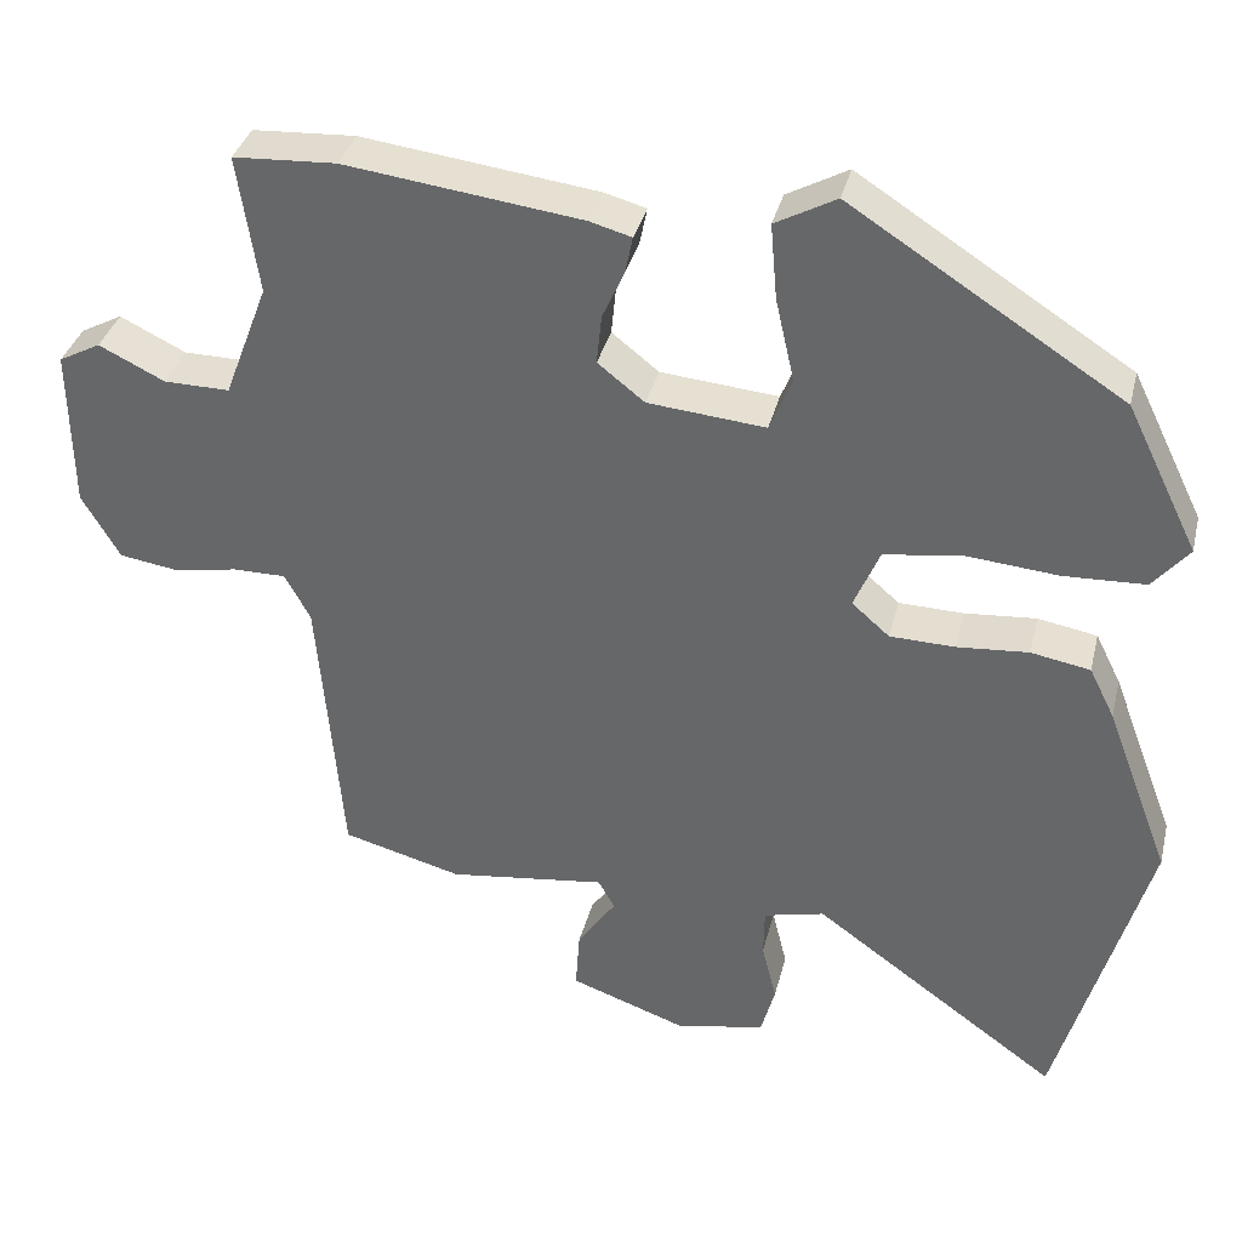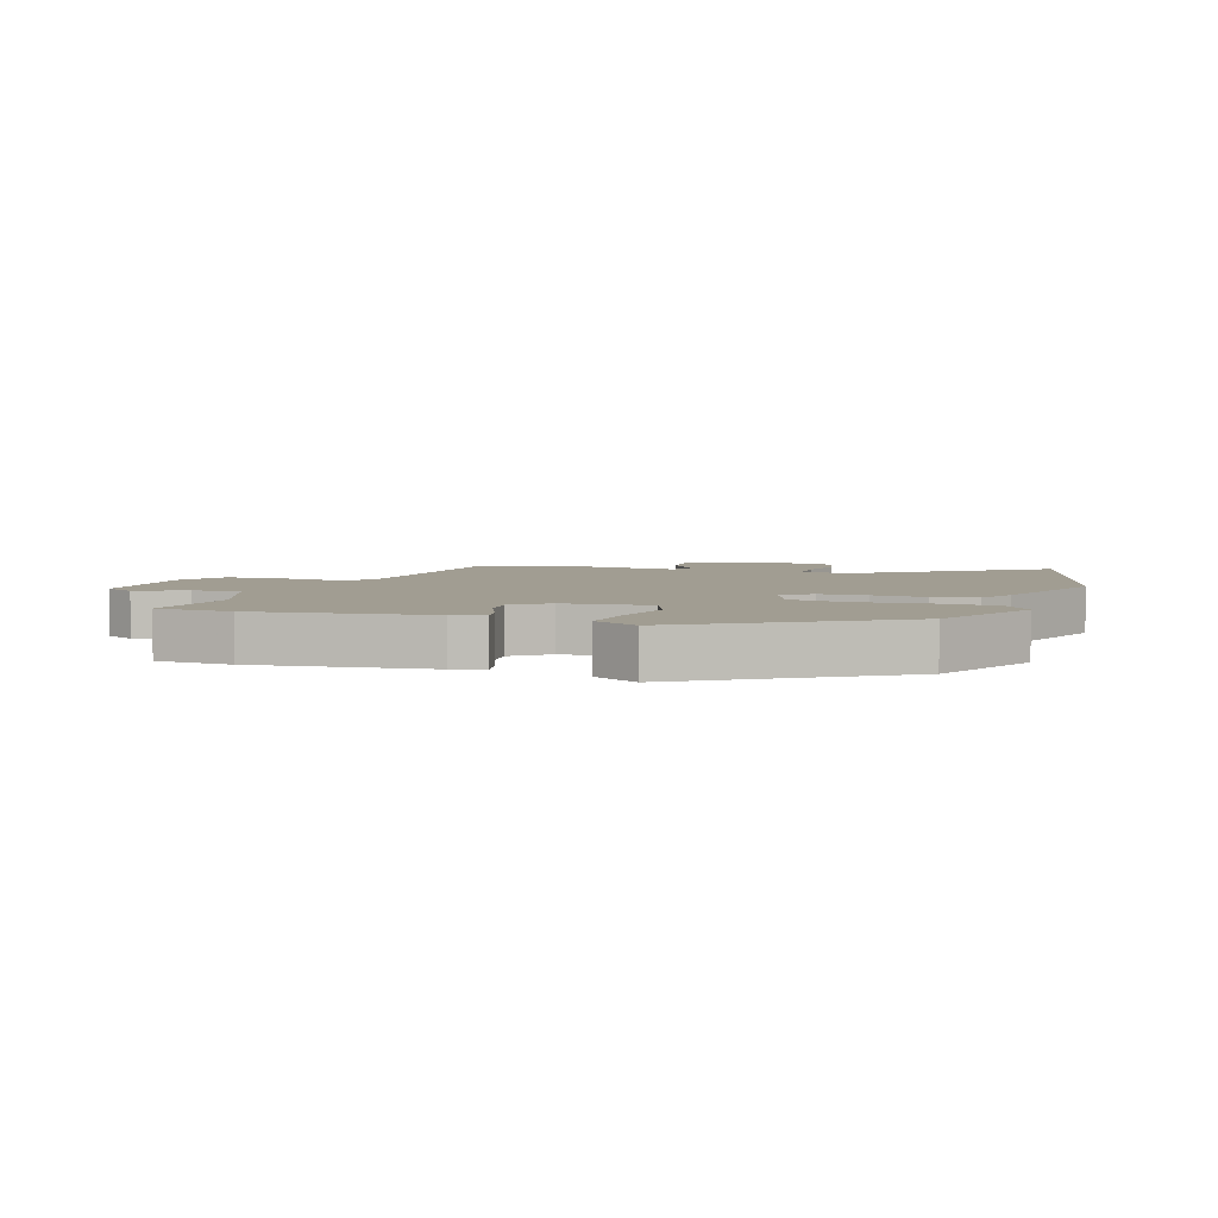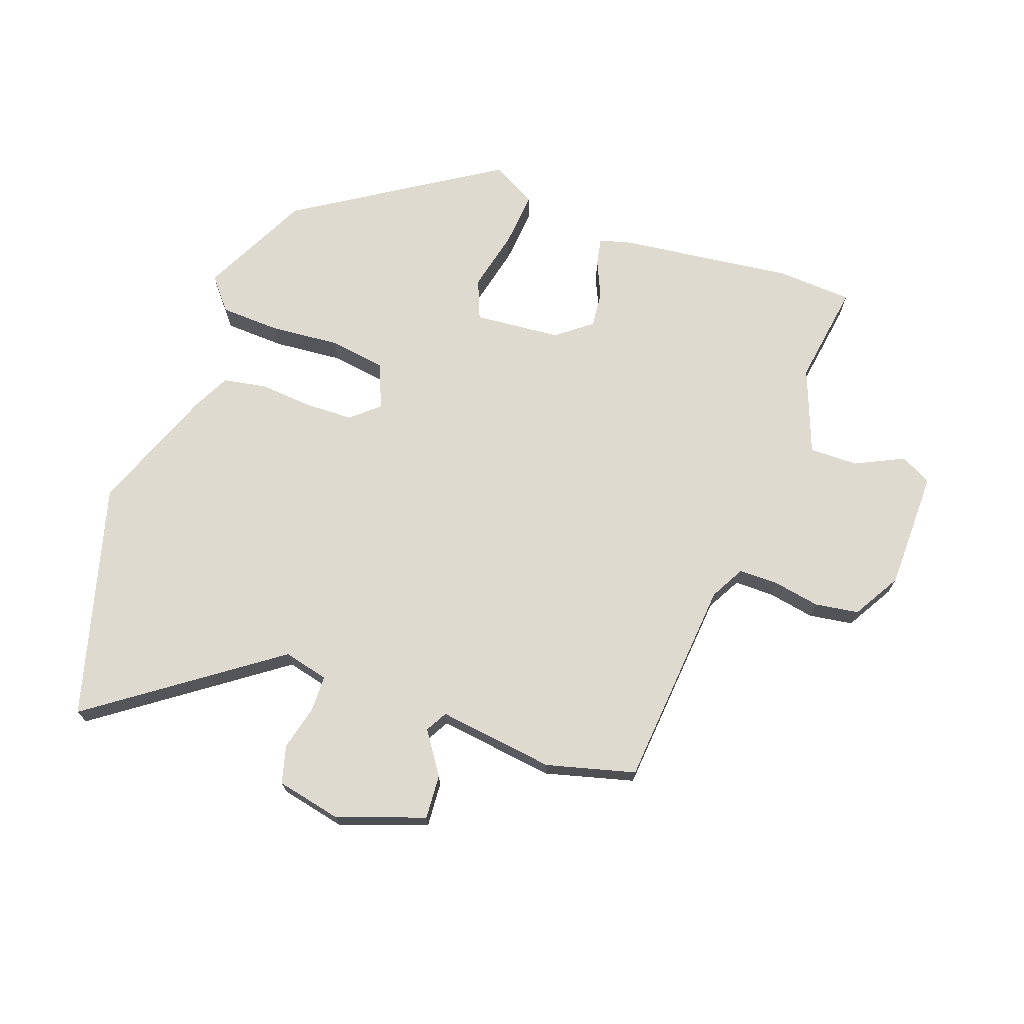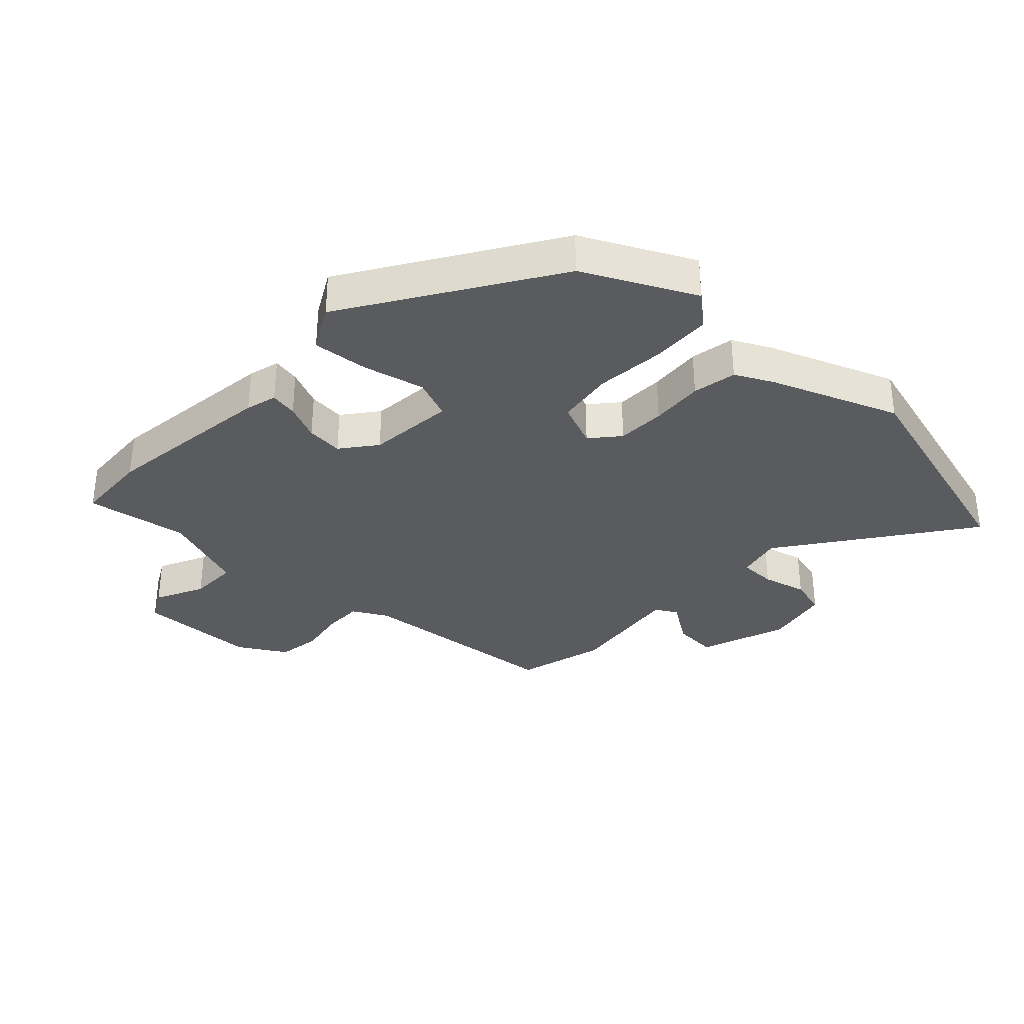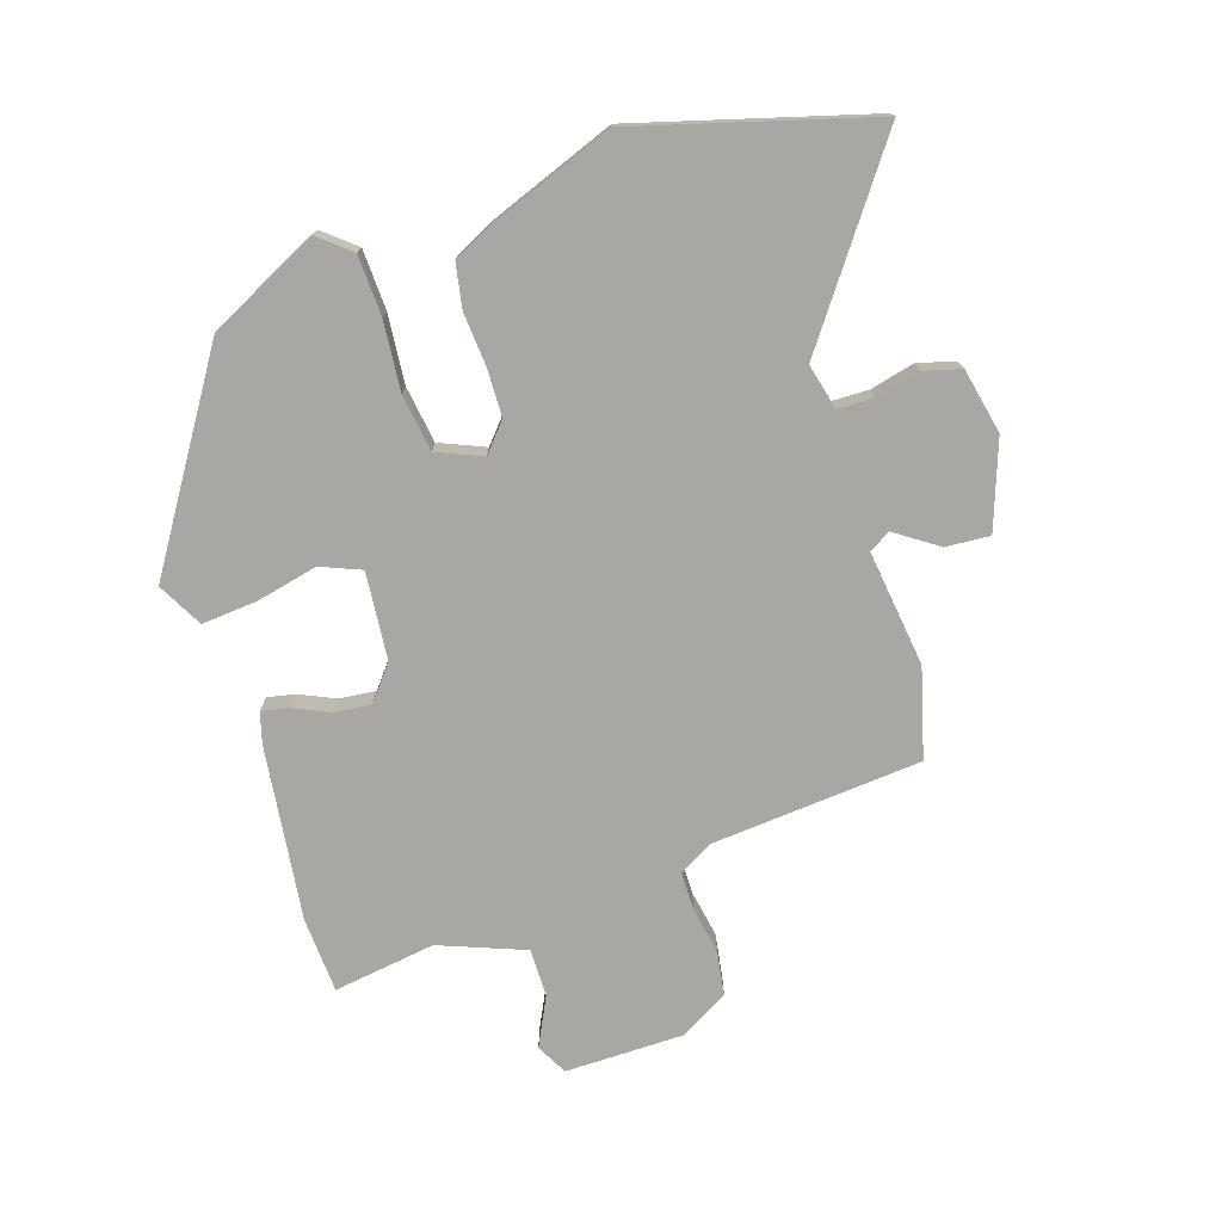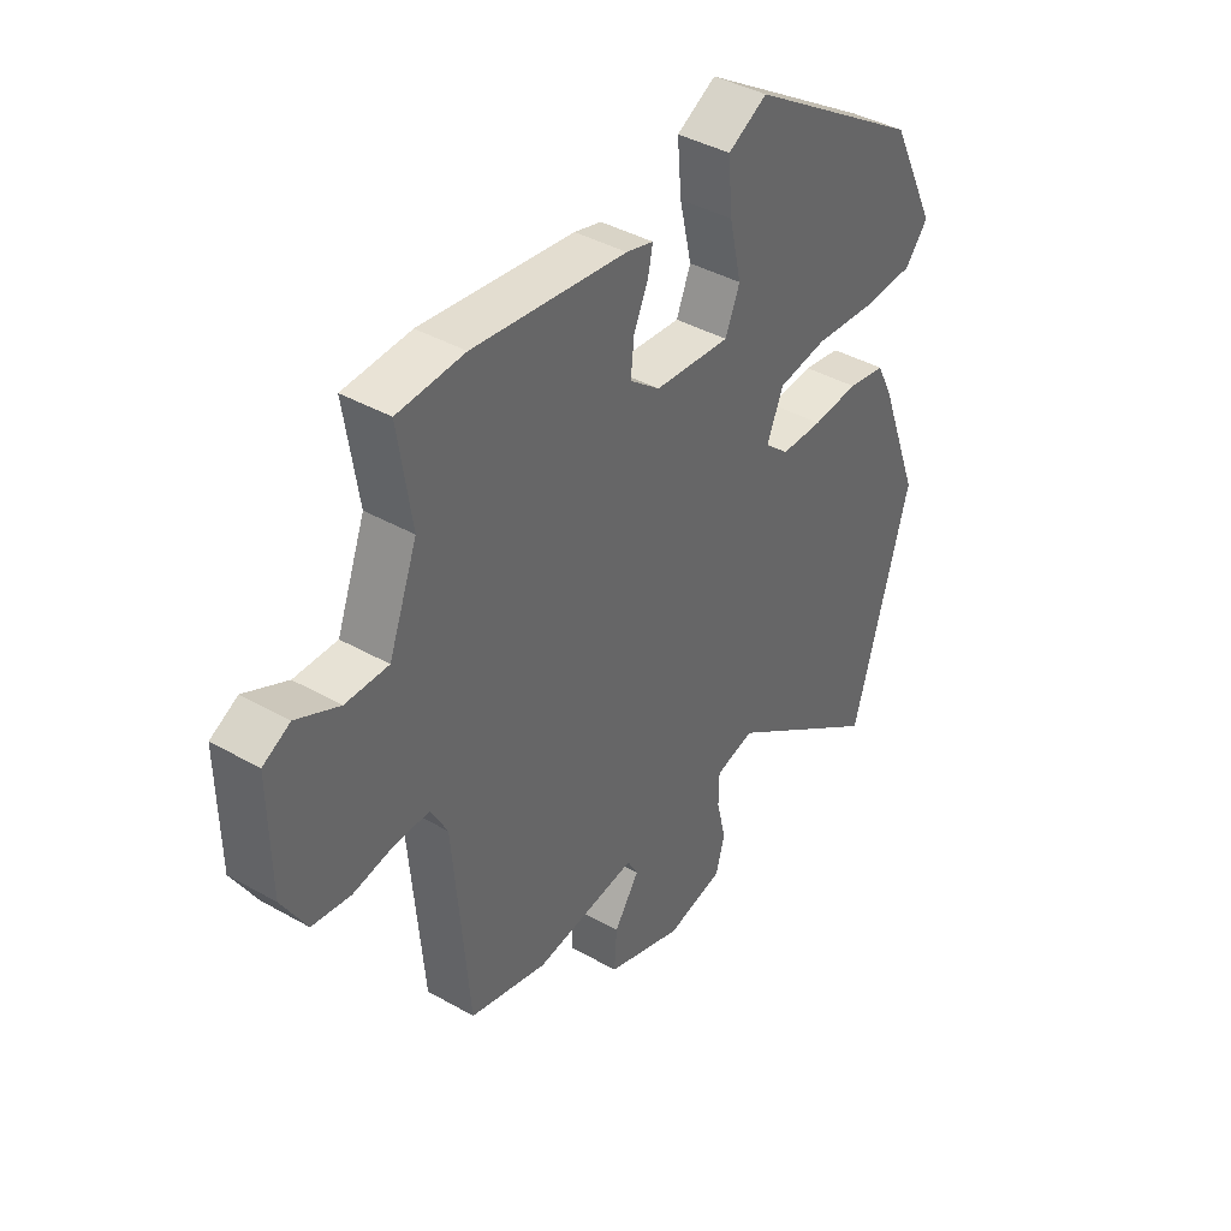
<metadata>
{"format":"obj","ext":"obj","renderer":"f3d","projection":"perspective","resolution":1024,"background":"white","views":[{"elev":35.7,"azim":13.6,"up":"+Z"},{"elev":4.7,"azim":18.7,"up":"+Y"},{"elev":70.8,"azim":-160.2,"up":"+Y"},{"elev":-33.3,"azim":46.9,"up":"+Y"},{"elev":-74.8,"azim":107.8,"up":"+Y"},{"elev":40.7,"azim":-55.3,"up":"+Z"}]}
</metadata>
<code>
v -0.57 0.07 0.496
v -0.445 0.07 0.503
v -0.158 0.07 0.467
v -0.107 0.07 0.453
v -0.116 0.07 0.408
v -0.143 0.07 0.348
v -0.149 0.07 0.288
v -0.092 0.07 0.243
v 0.051 0.07 0.23
v 0.078 0.07 0.296
v 0.055 0.07 0.397
v 0.047 0.07 0.489
v 0.121 0.07 0.529
v 0.451 0.07 0.318
v 0.539 0.07 0.139
v 0.495 0.07 0.086
v 0.396 0.07 0.082
v 0.282 0.07 0.092
v 0.189 0.07 0.078
v 0.158 0.07 0.004
v 0.204 0.07 -0.036
v 0.283 0.07 -0.038
v 0.37 0.07 -0.031
v 0.442 0.07 -0.044
v 0.473 0.07 -0.106
v 0.552 0.07 -0.314
v 0.444 0.07 -0.699
v 0.143 0.07 -0.482
v 0.069 0.07 -0.5
v 0.068 0.07 -0.56
v 0.086 0.07 -0.633
v 0.069 0.07 -0.695
v -0.038 0.07 -0.718
v -0.182 0.07 -0.667
v -0.177 0.07 -0.594
v -0.13 0.07 -0.525
v -0.15 0.07 -0.489
v -0.342 0.07 -0.514
v -0.488 0.07 -0.475
v -0.517 0.07 -0.13
v -0.548 0.07 -0.073
v -0.612 0.07 -0.073
v -0.69 0.07 -0.087
v -0.762 0.07 -0.076
v -0.808 0.07 0.003
v -0.81 0.07 0.2
v -0.759 0.07 0.227
v -0.679 0.07 0.188
v -0.599 0.07 0.187
v -0.545 0.07 0.328
v -0.57 0 0.496
v -0.445 0 0.503
v -0.158 0 0.467
v -0.107 0 0.453
v -0.116 0 0.408
v -0.143 0 0.348
v -0.149 0 0.288
v -0.092 0 0.243
v 0.051 0 0.23
v 0.078 0 0.296
v 0.055 0 0.397
v 0.047 0 0.489
v 0.121 0 0.529
v 0.451 0 0.318
v 0.539 0 0.139
v 0.495 0 0.086
v 0.396 0 0.082
v 0.282 0 0.092
v 0.189 0 0.078
v 0.158 0 0.004
v 0.204 0 -0.036
v 0.283 0 -0.038
v 0.37 0 -0.031
v 0.442 0 -0.044
v 0.473 0 -0.106
v 0.552 0 -0.314
v 0.444 0 -0.699
v 0.143 0 -0.482
v 0.069 0 -0.5
v 0.068 0 -0.56
v 0.086 0 -0.633
v 0.069 0 -0.695
v -0.038 0 -0.718
v -0.182 0 -0.667
v -0.177 0 -0.594
v -0.13 0 -0.525
v -0.15 0 -0.489
v -0.342 0 -0.514
v -0.488 0 -0.475
v -0.517 0 -0.13
v -0.548 0 -0.073
v -0.612 0 -0.073
v -0.69 0 -0.087
v -0.762 0 -0.076
v -0.808 0 0.003
v -0.81 0 0.2
v -0.759 0 0.227
v -0.679 0 0.188
v -0.599 0 0.187
v -0.545 0 0.328
f 45 46 47 48
f 45 48 49
f 42 43 44 45
f 41 42 45 49
f 40 41 49 50
f 37 38 39 40
f 33 34 35 36
f 31 32 33 36
f 30 31 36 37
f 29 30 37 40
f 25 26 27 28
f 22 23 24 25
f 21 22 25 28
f 20 21 28 29
f 15 16 17 18
f 15 18 19
f 14 15 19
f 13 14 19
f 10 11 12 13
f 10 13 19 20
f 3 4 5 6
f 3 6 7
f 50 1 2 3
f 50 3 7
f 40 50 7 8
f 29 40 8 9
f 9 10 20 29
f 98 97 96 95
f 99 98 95
f 95 94 93 92
f 99 95 92 91
f 100 99 91 90
f 90 89 88 87
f 86 85 84 83
f 86 83 82 81
f 87 86 81 80
f 90 87 80 79
f 78 77 76 75
f 75 74 73 72
f 78 75 72 71
f 79 78 71 70
f 68 67 66 65
f 69 68 65
f 69 65 64
f 69 64 63
f 63 62 61 60
f 70 69 63 60
f 56 55 54 53
f 57 56 53
f 53 52 51 100
f 57 53 100
f 58 57 100 90
f 59 58 90 79
f 79 70 60 59
f 1 51 52 2
f 2 52 53 3
f 3 53 54 4
f 4 54 55 5
f 5 55 56 6
f 6 56 57 7
f 7 57 58 8
f 8 58 59 9
f 9 59 60 10
f 10 60 61 11
f 11 61 62 12
f 12 62 63 13
f 13 63 64 14
f 14 64 65 15
f 15 65 66 16
f 16 66 67 17
f 17 67 68 18
f 18 68 69 19
f 19 69 70 20
f 20 70 71 21
f 21 71 72 22
f 22 72 73 23
f 23 73 74 24
f 24 74 75 25
f 25 75 76 26
f 26 76 77 27
f 27 77 78 28
f 28 78 79 29
f 29 79 80 30
f 30 80 81 31
f 31 81 82 32
f 32 82 83 33
f 33 83 84 34
f 34 84 85 35
f 35 85 86 36
f 36 86 87 37
f 37 87 88 38
f 38 88 89 39
f 39 89 90 40
f 40 90 91 41
f 41 91 92 42
f 42 92 93 43
f 43 93 94 44
f 44 94 95 45
f 45 95 96 46
f 46 96 97 47
f 47 97 98 48
f 48 98 99 49
f 49 99 100 50
f 50 100 51 1

</code>
